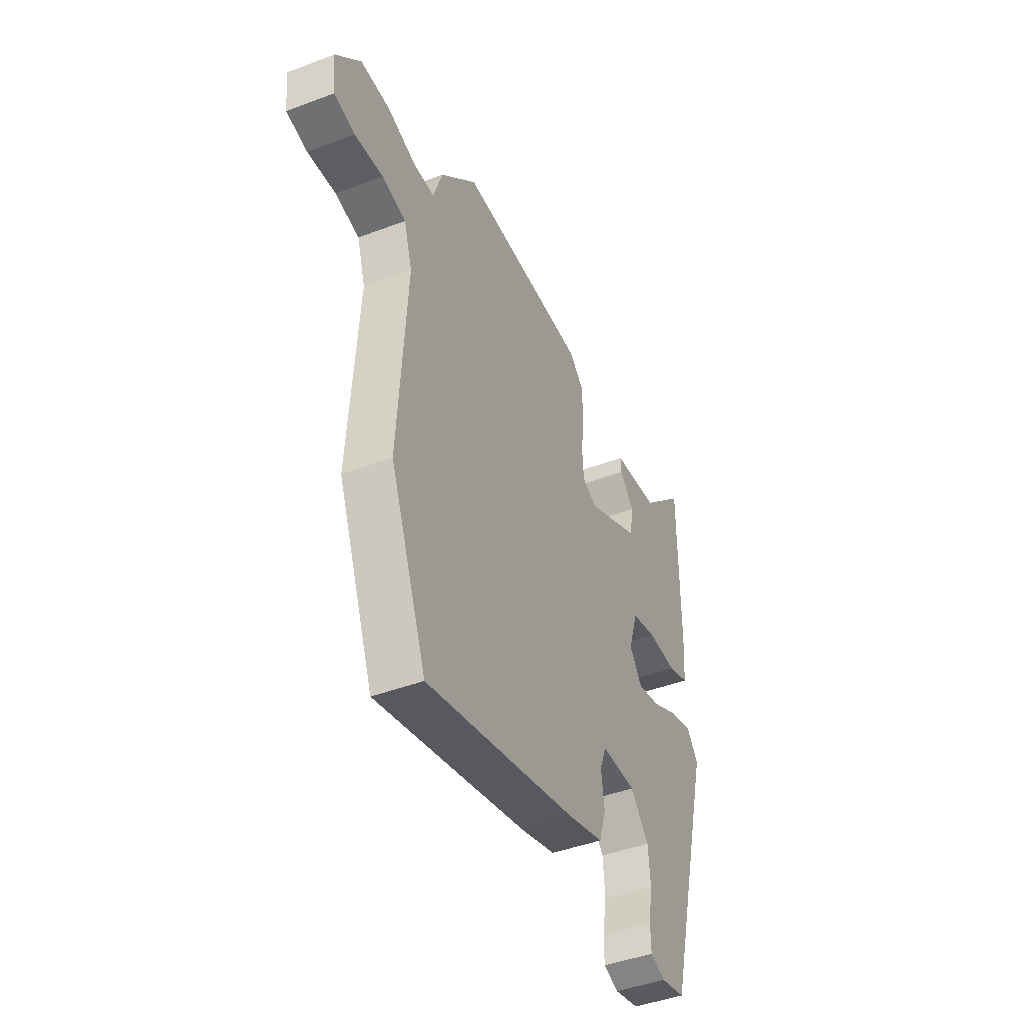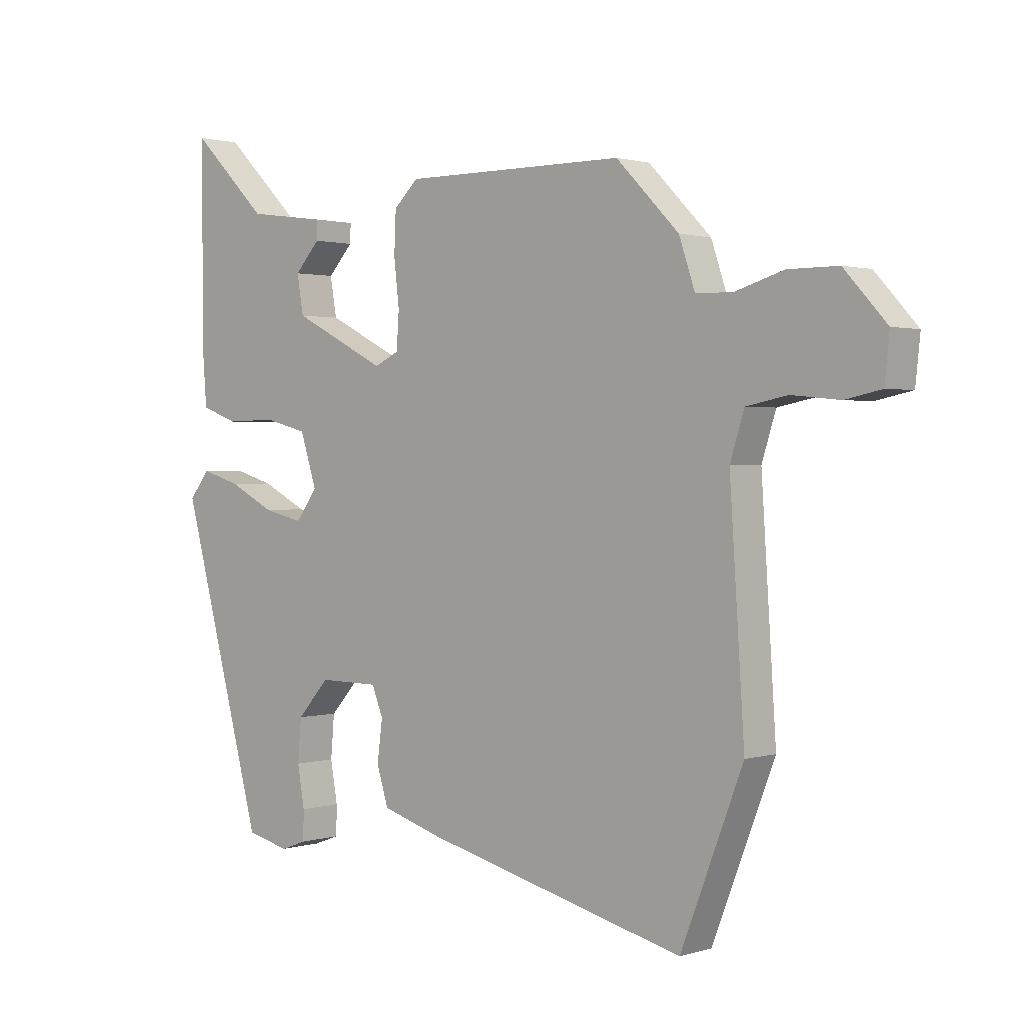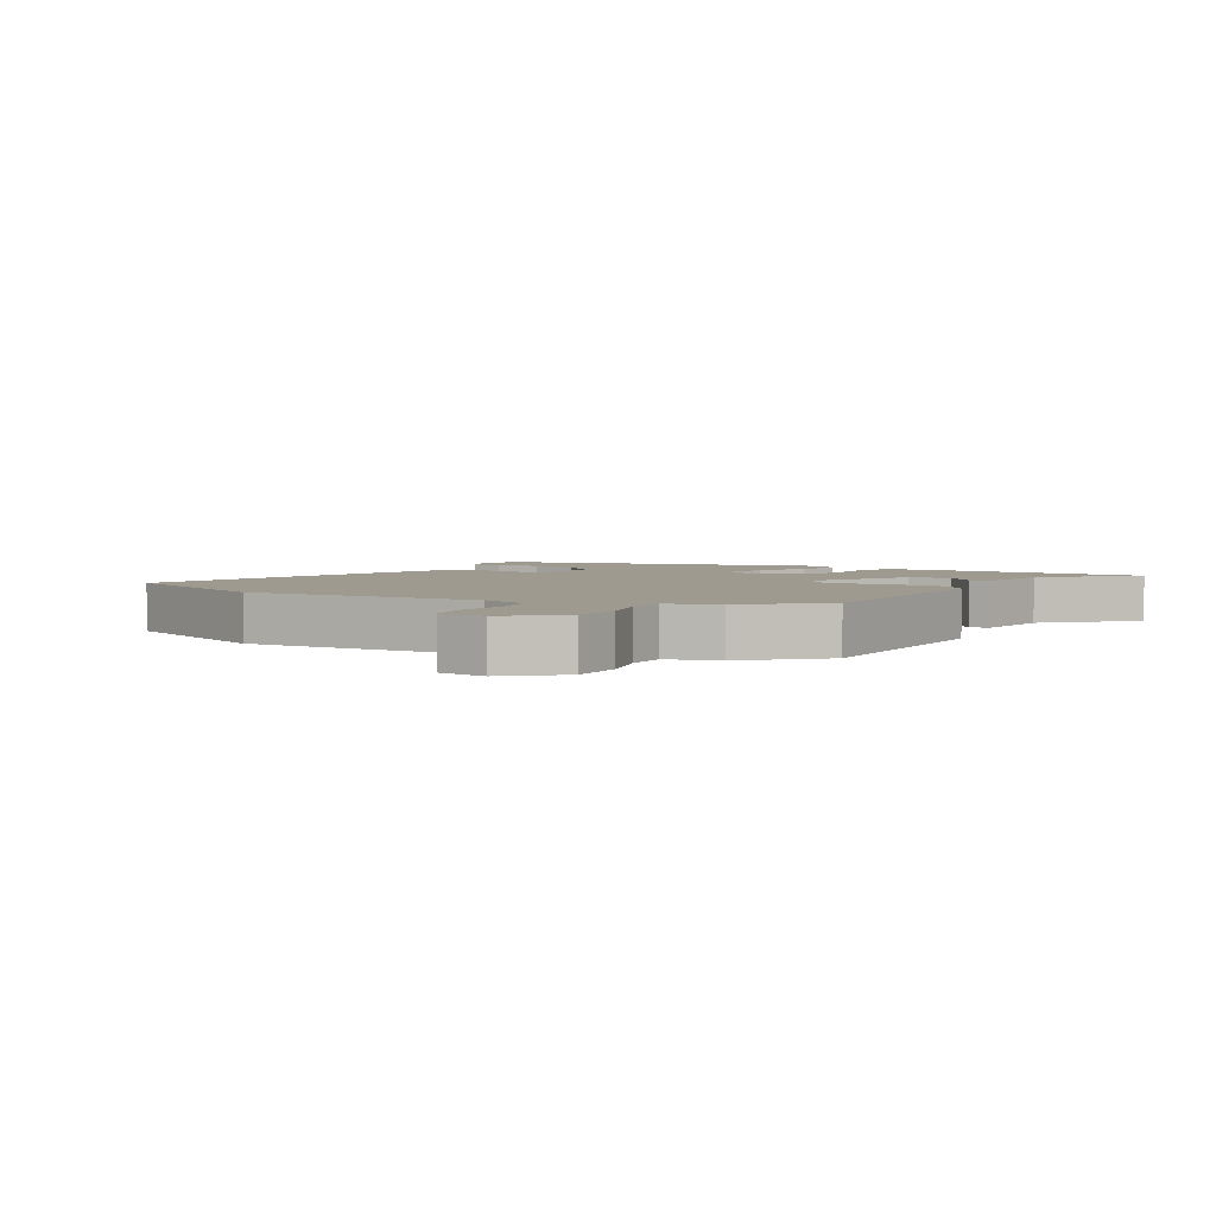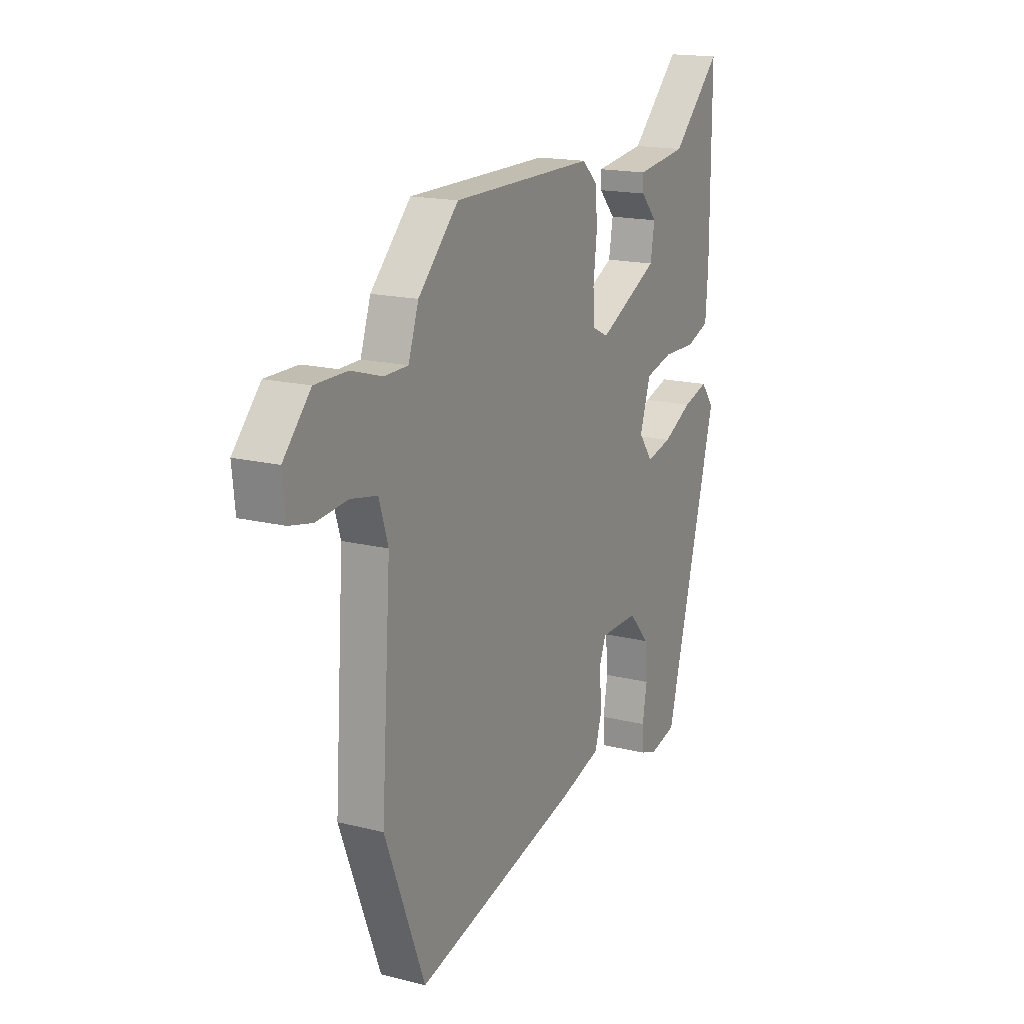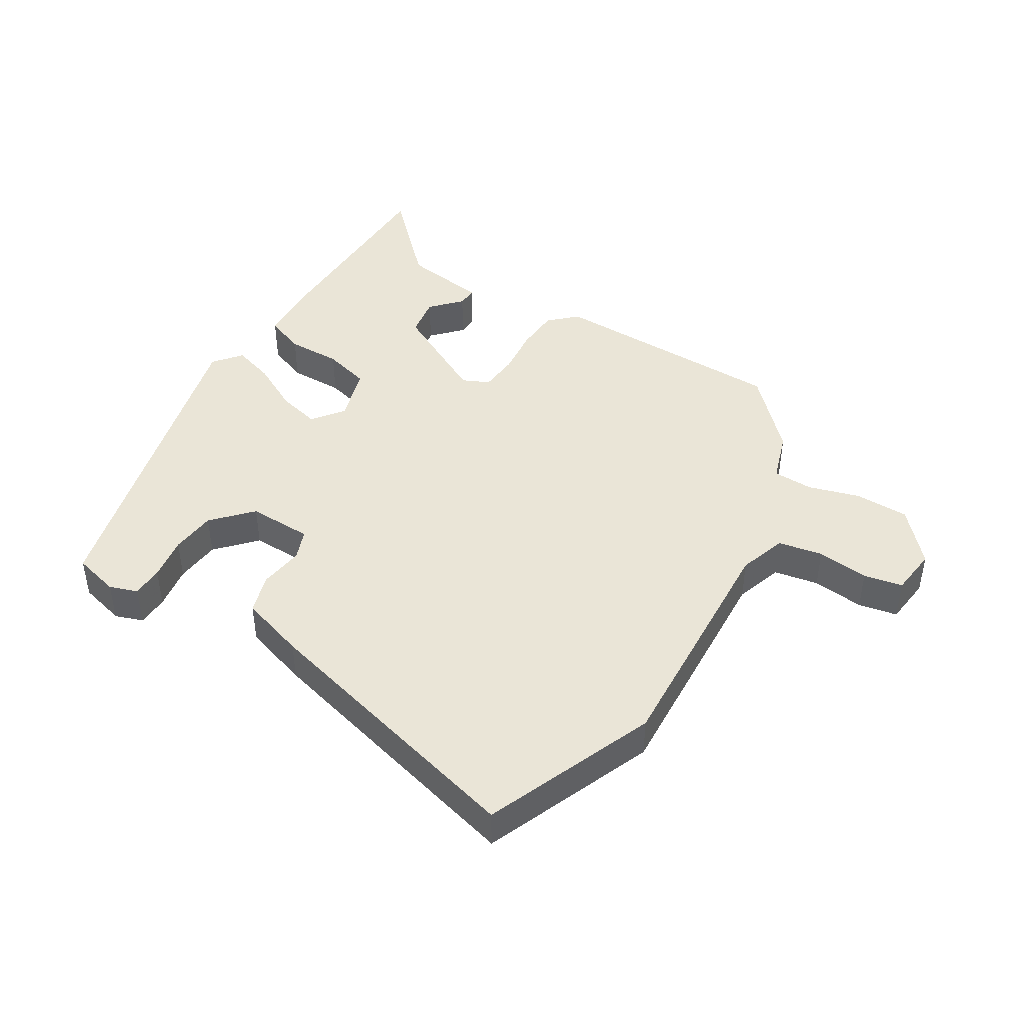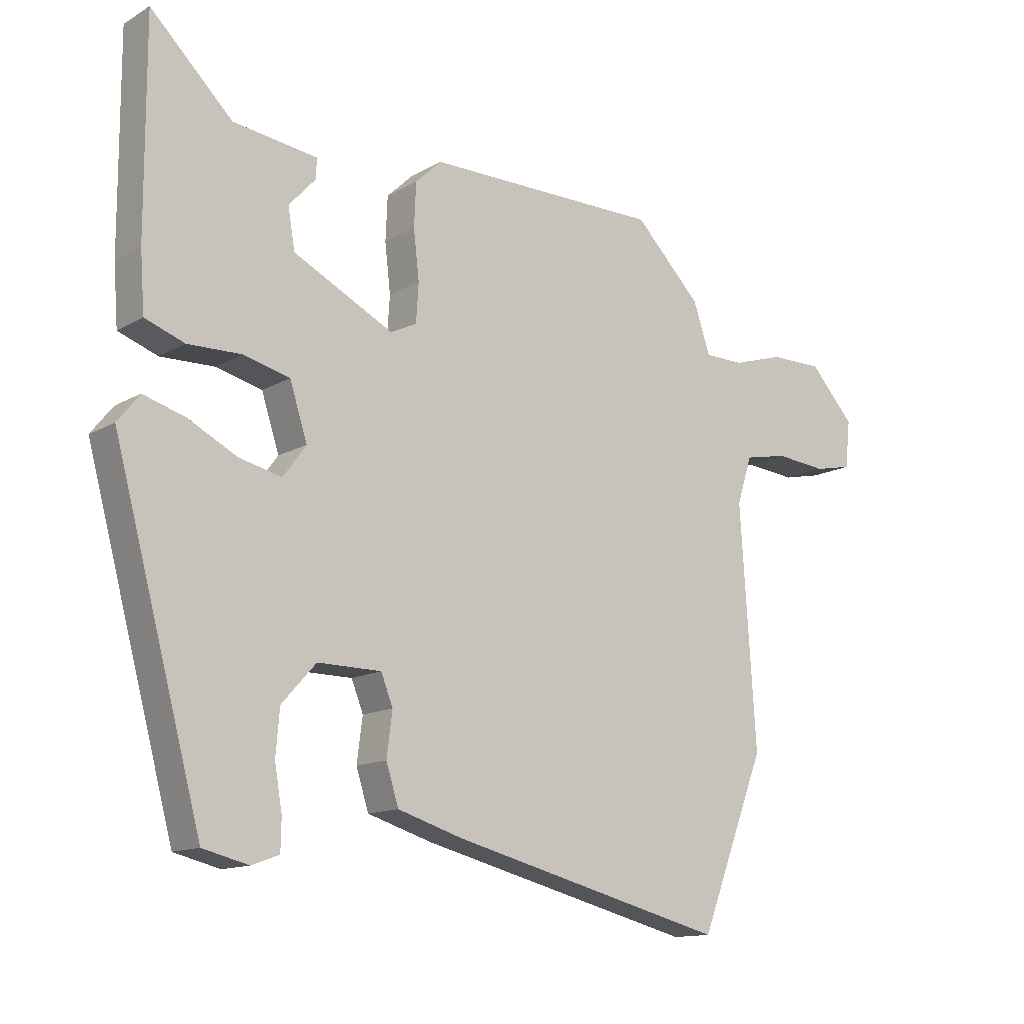
<metadata>
{"format":"obj","ext":"obj","renderer":"f3d","projection":"perspective","resolution":1024,"background":"white","views":[{"elev":-44.4,"azim":-66.2,"up":"+Z"},{"elev":1.3,"azim":-138.0,"up":"+Z"},{"elev":3.7,"azim":-58.5,"up":"+Y"},{"elev":16.8,"azim":-63.0,"up":"+Z"},{"elev":44.2,"azim":-147.9,"up":"+Y"},{"elev":-13.4,"azim":142.1,"up":"+Z"}]}
</metadata>
<code>
v -0.466 0.07 -0.588
v -0.572 0.07 -0.316
v -0.547 0.07 0.065
v -0.571 0.07 0.141
v -0.641 0.07 0.155
v -0.723 0.07 0.147
v -0.784 0.07 0.16
v -0.792 0.07 0.236
v -0.72 0.07 0.315
v -0.635 0.07 0.315
v -0.553 0.07 0.29
v -0.49 0.07 0.291
v -0.463 0.07 0.371
v -0.356 0.07 0.48
v 0.022 0.07 0.481
v 0.064 0.07 0.441
v 0.067 0.07 0.371
v 0.058 0.07 0.293
v 0.062 0.07 0.231
v 0.104 0.07 0.211
v 0.264 0.07 0.292
v 0.275 0.07 0.357
v 0.232 0.07 0.404
v 0.231 0.07 0.436
v 0.366 0.07 0.454
v 0.497 0.07 0.583
v 0.496 0.07 0.249
v 0.489 0.07 0.155
v 0.426 0.07 0.132
v 0.34 0.07 0.134
v 0.266 0.07 0.115
v 0.238 0.07 0.028
v 0.275 0.07 -0.022
v 0.343 0.07 -0.006
v 0.421 0.07 0.034
v 0.488 0.07 0.054
v 0.523 0.07 0.01
v 0.382 0.07 -0.512
v 0.309 0.07 -0.53
v 0.265 0.07 -0.514
v 0.264 0.07 -0.464
v 0.276 0.07 -0.395
v 0.27 0.07 -0.323
v 0.215 0.07 -0.262
v 0.113 0.07 -0.263
v 0.094 0.07 -0.311
v 0.103 0.07 -0.381
v 0.083 0.07 -0.444
v -0.021 0.07 -0.476
v -0.466 0 -0.588
v -0.572 0 -0.316
v -0.547 0 0.065
v -0.571 0 0.141
v -0.641 0 0.155
v -0.723 0 0.147
v -0.784 0 0.16
v -0.792 0 0.236
v -0.72 0 0.315
v -0.635 0 0.315
v -0.553 0 0.29
v -0.49 0 0.291
v -0.463 0 0.371
v -0.356 0 0.48
v 0.022 0 0.481
v 0.064 0 0.441
v 0.067 0 0.371
v 0.058 0 0.293
v 0.062 0 0.231
v 0.104 0 0.211
v 0.264 0 0.292
v 0.275 0 0.357
v 0.232 0 0.404
v 0.231 0 0.436
v 0.366 0 0.454
v 0.497 0 0.583
v 0.496 0 0.249
v 0.489 0 0.155
v 0.426 0 0.132
v 0.34 0 0.134
v 0.266 0 0.115
v 0.238 0 0.028
v 0.275 0 -0.022
v 0.343 0 -0.006
v 0.421 0 0.034
v 0.488 0 0.054
v 0.523 0 0.01
v 0.382 0 -0.512
v 0.309 0 -0.53
v 0.265 0 -0.514
v 0.264 0 -0.464
v 0.276 0 -0.395
v 0.27 0 -0.323
v 0.215 0 -0.262
v 0.113 0 -0.263
v 0.094 0 -0.311
v 0.103 0 -0.381
v 0.083 0 -0.444
v -0.021 0 -0.476
f 46 47 48 49
f 45 46 49 1
f 39 40 41 42
f 39 42 43
f 38 39 43
f 37 38 43
f 34 35 36 37
f 33 34 37 43
f 32 33 43 44
f 27 28 29 30
f 25 26 27 30
f 25 30 31
f 22 23 24 25
f 21 22 25 31
f 20 21 31 32
f 15 16 17 18
f 15 18 19
f 12 13 14 15
f 12 15 19
f 11 12 19 20
f 9 10 11
f 8 9 11
f 5 6 7 8
f 4 5 8 11
f 3 4 11 20
f 45 1 2 3
f 32 44 45
f 3 20 32 45
f 98 97 96 95
f 50 98 95 94
f 91 90 89 88
f 92 91 88
f 92 88 87
f 92 87 86
f 86 85 84 83
f 92 86 83 82
f 93 92 82 81
f 79 78 77 76
f 79 76 75 74
f 80 79 74
f 74 73 72 71
f 80 74 71 70
f 81 80 70 69
f 67 66 65 64
f 68 67 64
f 64 63 62 61
f 68 64 61
f 69 68 61 60
f 60 59 58
f 60 58 57
f 57 56 55 54
f 60 57 54 53
f 69 60 53 52
f 52 51 50 94
f 94 93 81
f 94 81 69 52
f 1 50 51 2
f 2 51 52 3
f 3 52 53 4
f 4 53 54 5
f 5 54 55 6
f 6 55 56 7
f 7 56 57 8
f 8 57 58 9
f 9 58 59 10
f 10 59 60 11
f 11 60 61 12
f 12 61 62 13
f 13 62 63 14
f 14 63 64 15
f 15 64 65 16
f 16 65 66 17
f 17 66 67 18
f 18 67 68 19
f 19 68 69 20
f 20 69 70 21
f 21 70 71 22
f 22 71 72 23
f 23 72 73 24
f 24 73 74 25
f 25 74 75 26
f 26 75 76 27
f 27 76 77 28
f 28 77 78 29
f 29 78 79 30
f 30 79 80 31
f 31 80 81 32
f 32 81 82 33
f 33 82 83 34
f 34 83 84 35
f 35 84 85 36
f 36 85 86 37
f 37 86 87 38
f 38 87 88 39
f 39 88 89 40
f 40 89 90 41
f 41 90 91 42
f 42 91 92 43
f 43 92 93 44
f 44 93 94 45
f 45 94 95 46
f 46 95 96 47
f 47 96 97 48
f 48 97 98 49
f 49 98 50 1

</code>
